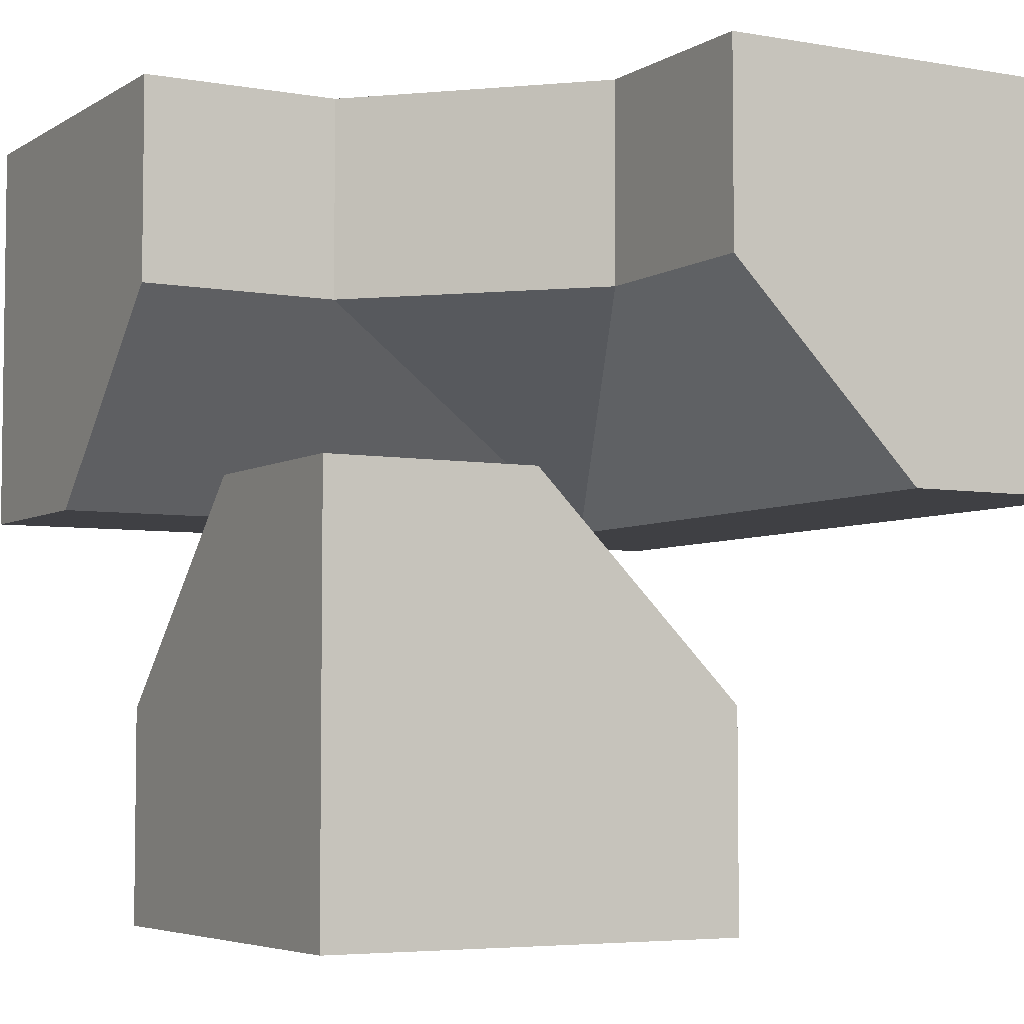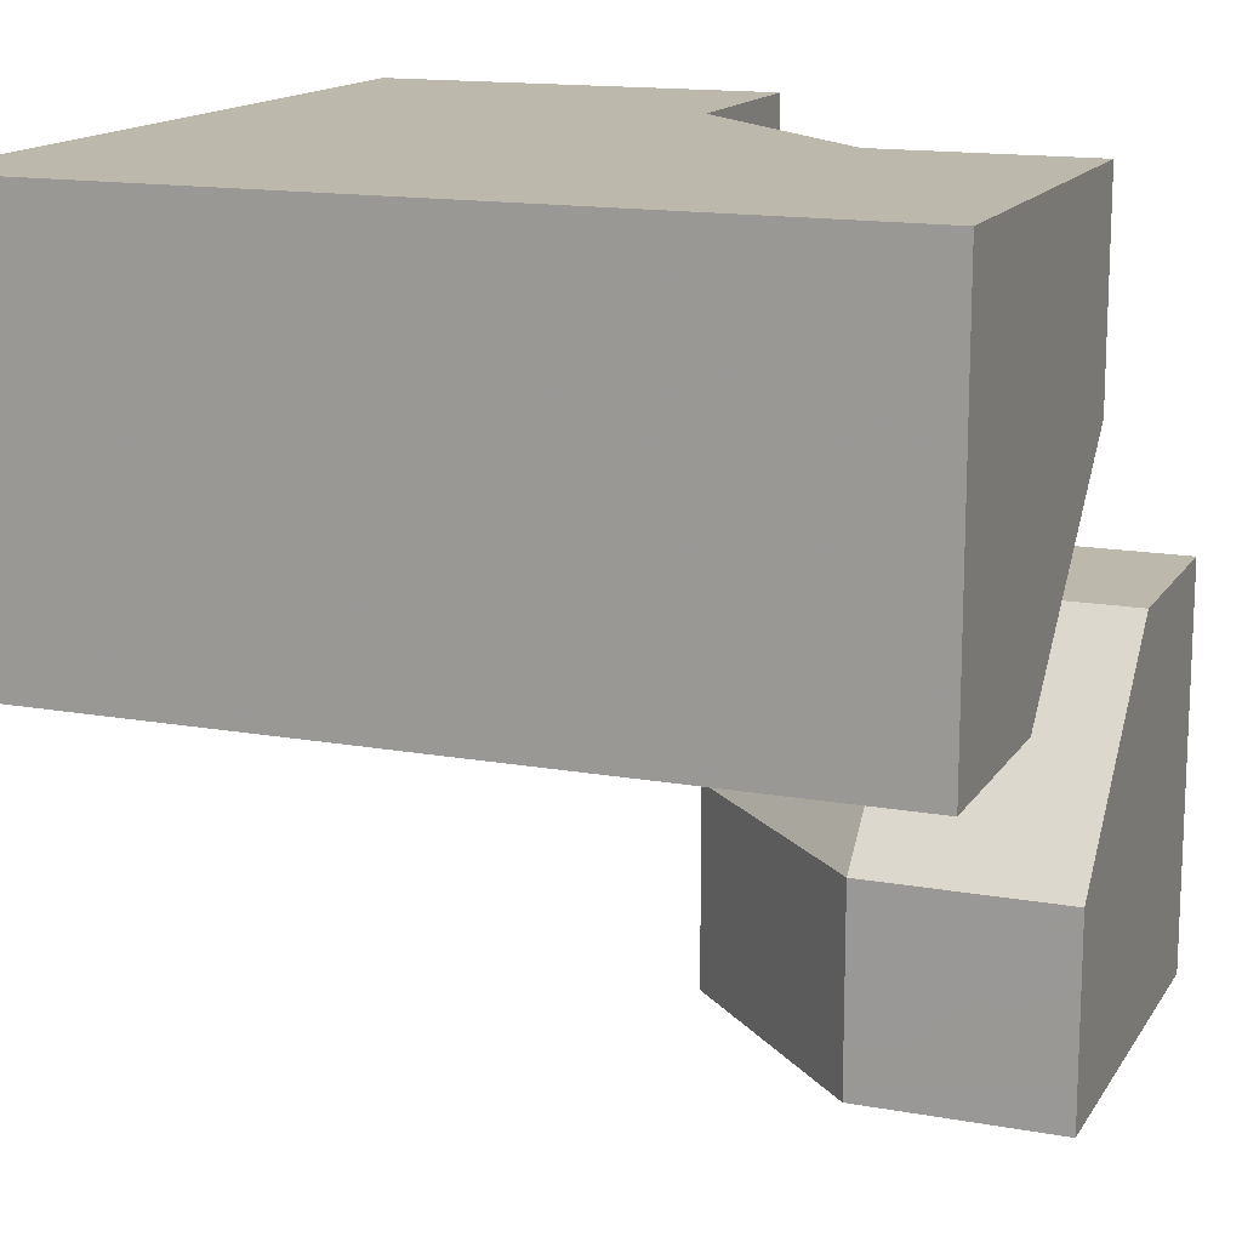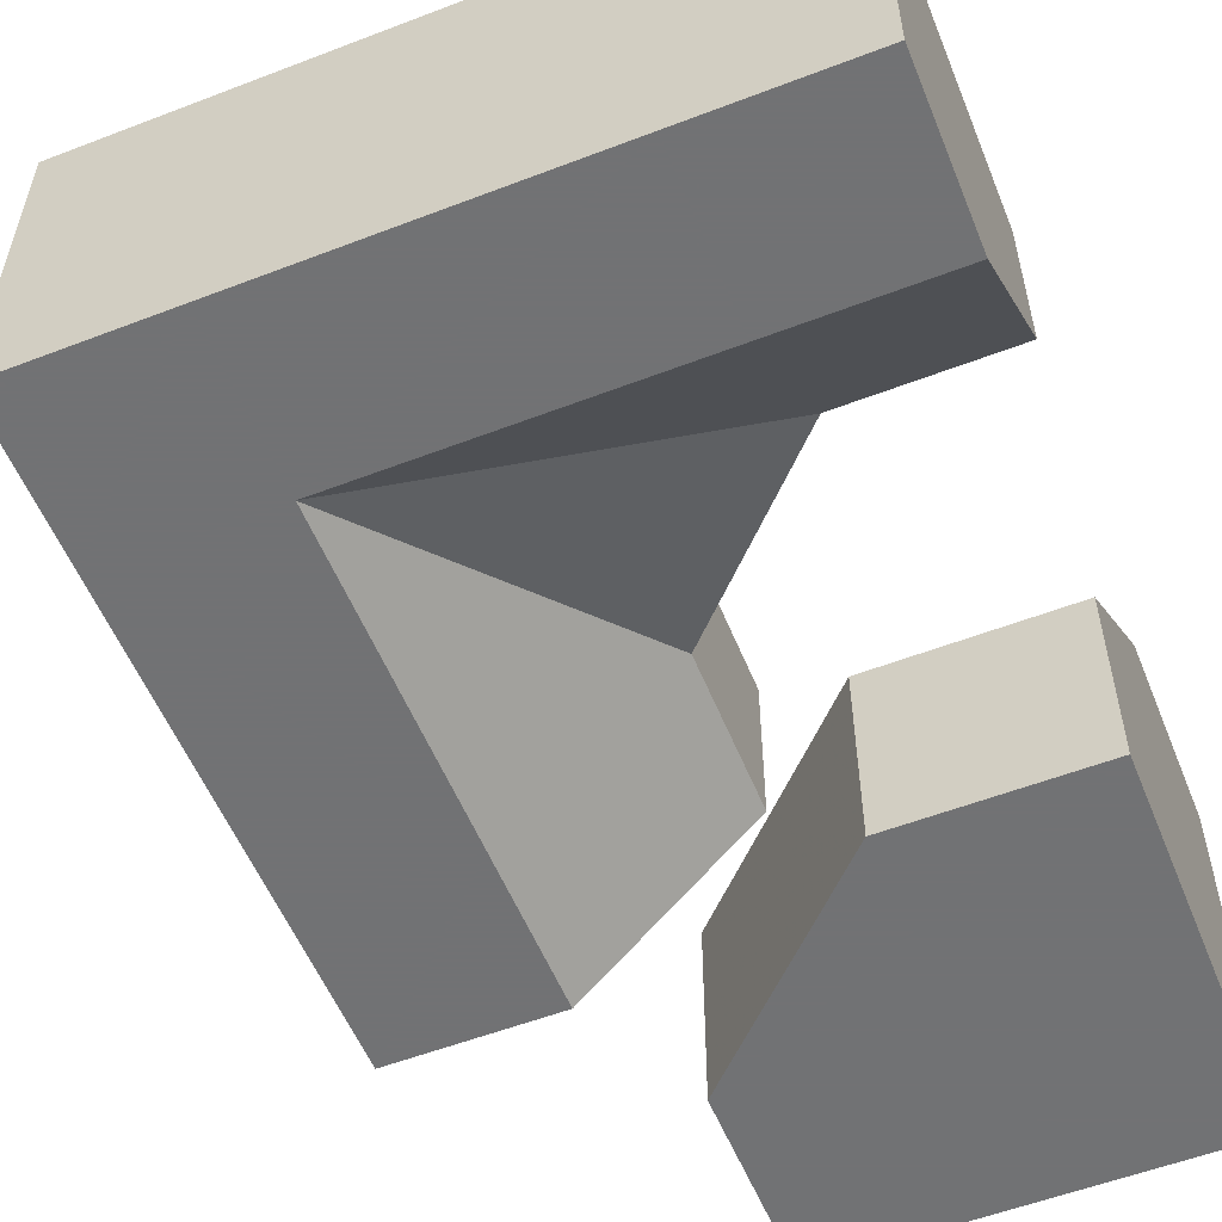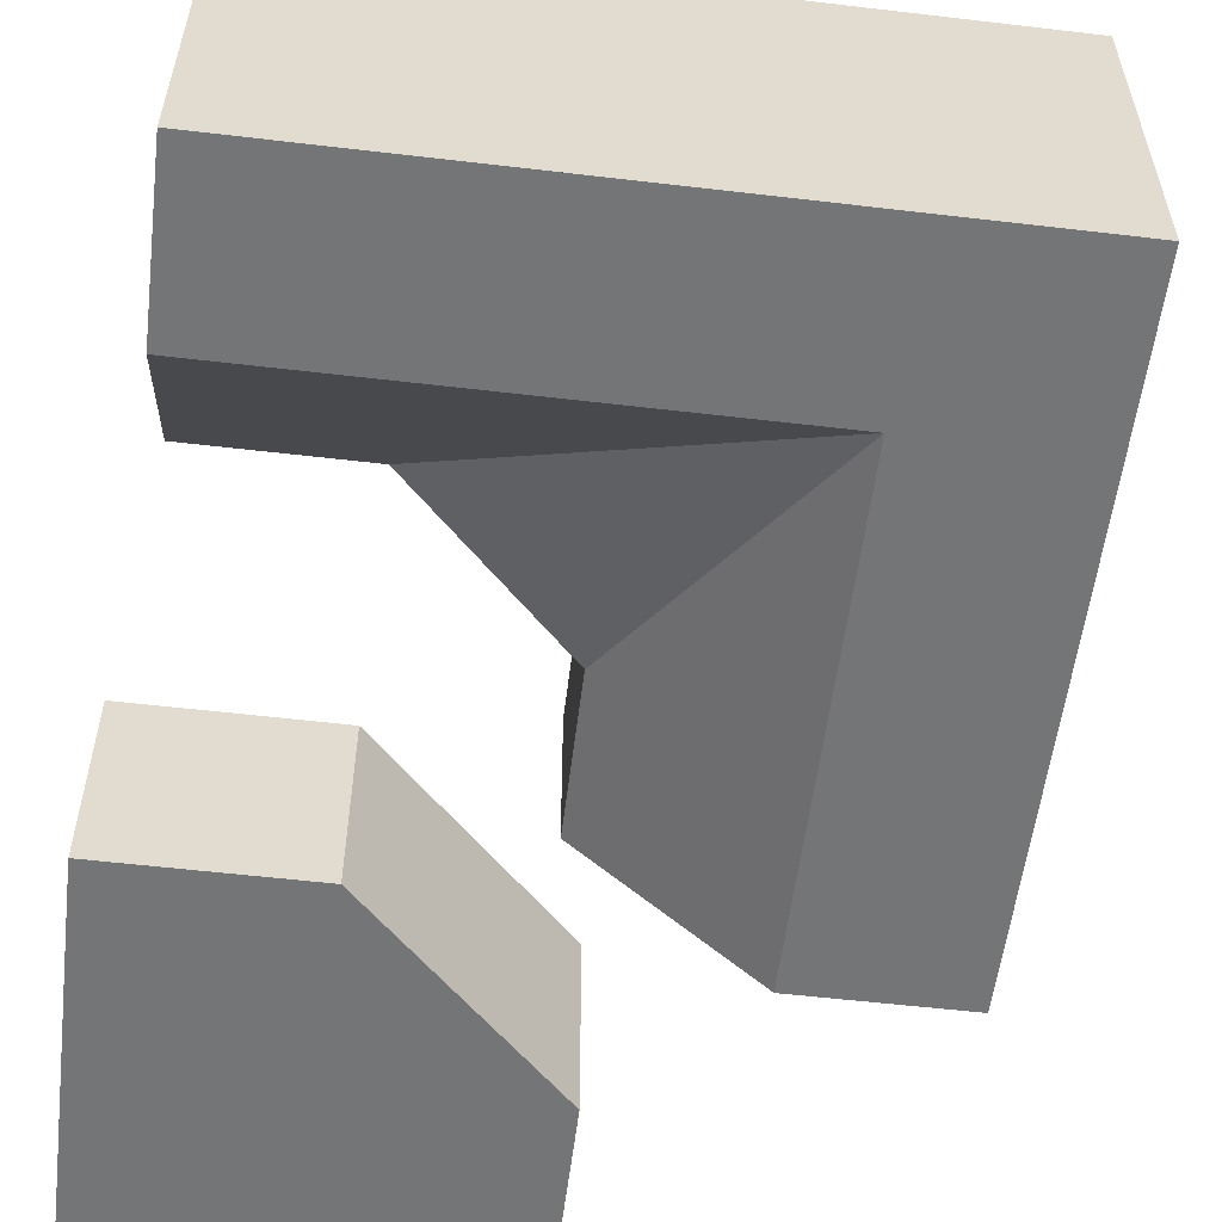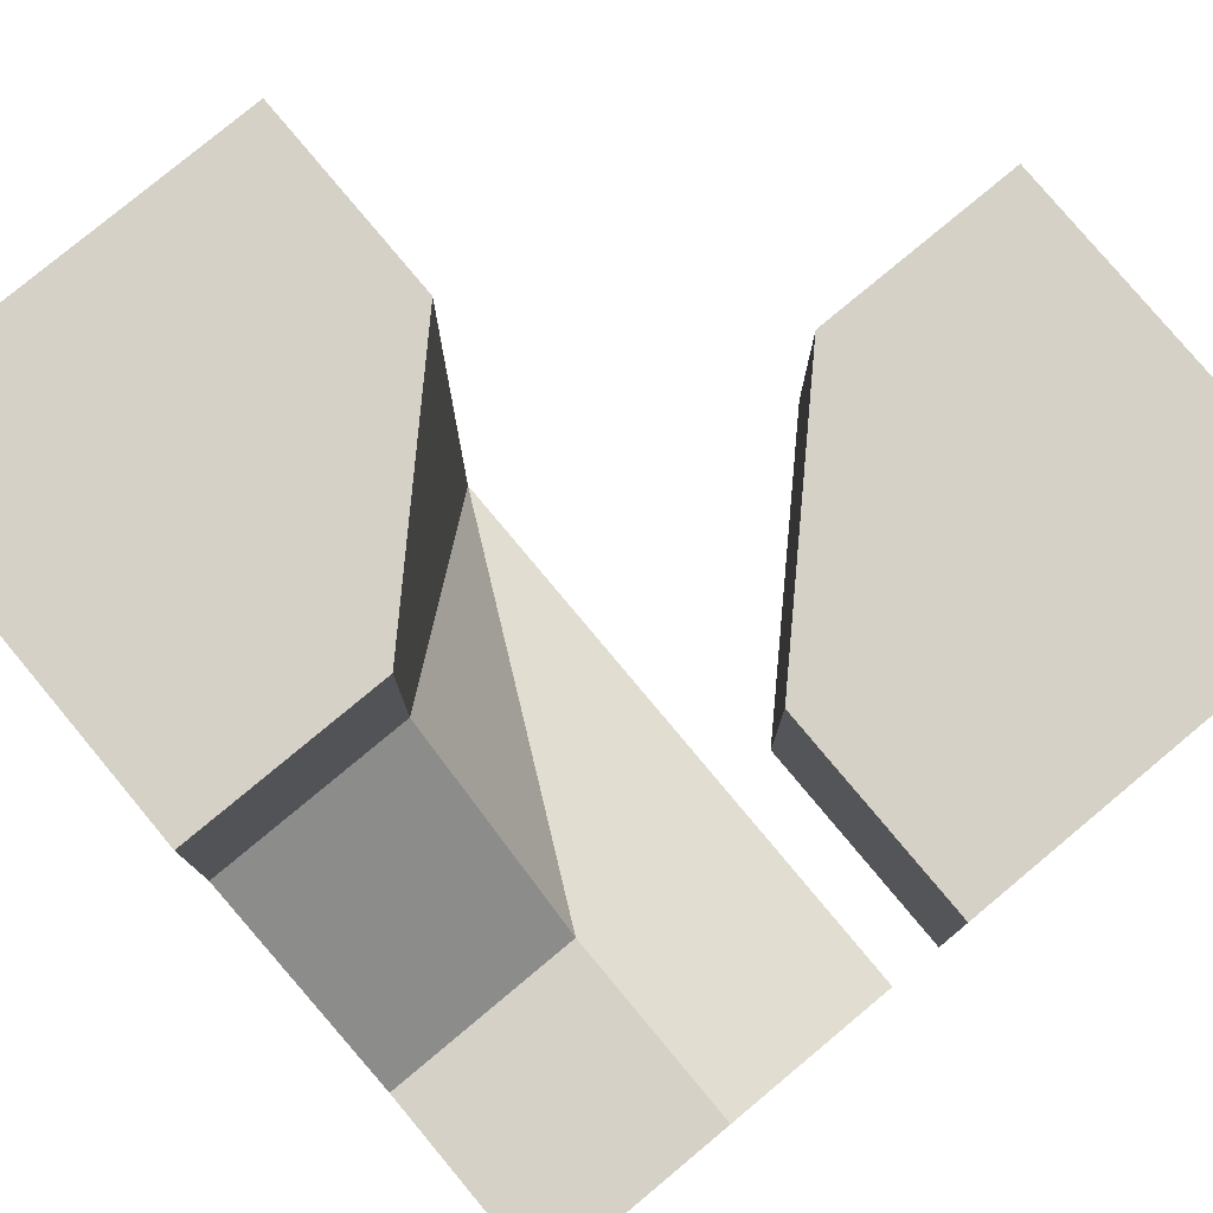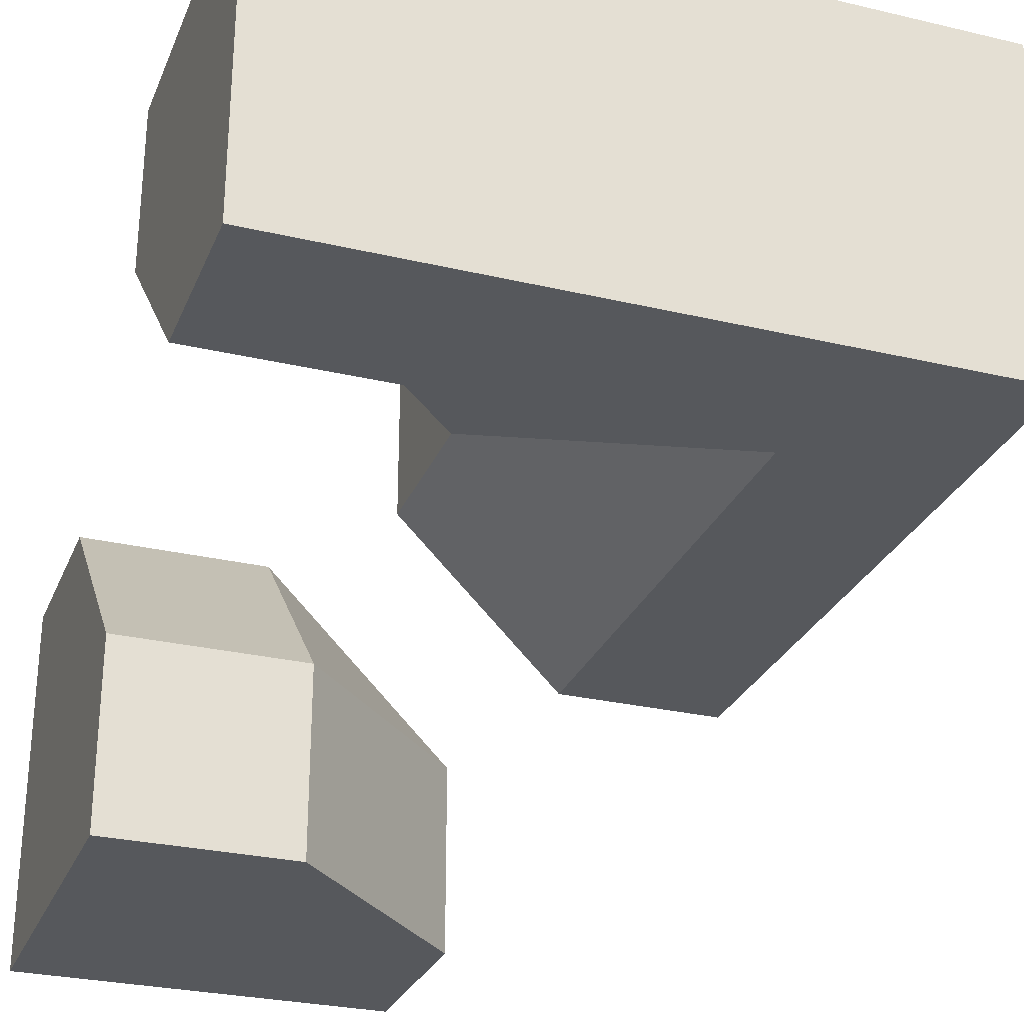
<metadata>
{"format":"obj","ext":"obj","renderer":"f3d","projection":"perspective","resolution":1024,"background":"white","views":[{"elev":-5.0,"azim":-29.4,"up":"+Y"},{"elev":14.8,"azim":-158.7,"up":"+Y"},{"elev":-55.6,"azim":-158.0,"up":"+Y"},{"elev":-56.4,"azim":83.0,"up":"+Y"},{"elev":78.8,"azim":-129.8,"up":"+Z"},{"elev":-28.3,"azim":70.4,"up":"+Y"}]}
</metadata>
<code>
g
v 0.25 0 -0.5
v 0.5 0 -0.5
v 0.5 0.5 -0.5
v -0.5 0.5 -0.5
v -0.5 0 -0.5
v -0.25 0 -0.5
v 0.5 0 0.25
v 0.5 0 0.5
v 0.5 0.5 0.5
v 0.5 0 -0.25
v 0 0.25 0.5
v 0 0.5 0.5
v 0.25 0 0.5
v -0.5 0.5 0
v -0.5 0.25 0
v -0.5 0.125 -0.125
v -0.5 0 -0.25
v 0 0.5 0.25
v -0.25 0.5 0
v -0.5 0 0.5
v -0.25 0 0.5
v -0.125 -0.125 0.5
v 0 -0.25 0.5
v 0 -0.5 0.5
v -0.5 -0.5 0.5
v -0.5 -0.5 0
v -0.5 -0.25 0
v -0.5 0 0.25
v -0.25 -0.5 0
v 0 -0.5 0.25
v 0.25 0 -0.25
v -0.25 0.25 0
v 0 0.25 0.25
v 0.25 0 0.25
v -0.25 0 -0.25
v 0 -0.25 0.25
v -0.25 0 0.25
v -0.25 -0.25 0
g tile_156
f 3 5 4
f 9 2 3
f 9 13 8
f 15 17 16
f 19 4 14
f 22 24 23
f 27 20 28
f 25 30 24
f 31 33 32
f 34 33 31
f 31 32 35
f 16 32 15
f 17 35 16
f 34 8 13
f 10 34 31
f 34 11 33
f 33 12 18
f 32 18 19
f 1 10 31
f 6 31 35
f 19 15 32
f 17 6 35
f 36 38 37
f 23 36 22
f 36 21 22
f 29 27 38
f 30 38 36
f 27 37 38
f 28 21 37
f 23 30 36
f 30 23 24
f 21 28 20
f 37 27 28
f 38 30 29
f 27 29 26
f 21 36 37
f 6 17 5
f 15 19 14
f 31 6 1
f 10 1 2
f 18 32 33
f 12 33 11
f 11 34 13
f 34 10 7
f 8 34 7
f 32 16 35
f 29 30 26
f 26 30 25
f 25 20 26
f 26 20 27
f 20 25 21
f 21 25 22
f 22 25 24
f 12 9 18
f 18 9 3
f 18 3 19
f 19 3 4
f 4 5 14
f 14 5 15
f 15 5 17
f 11 13 12
f 12 13 9
f 7 10 8
f 8 10 9
f 9 10 2
f 1 6 2
f 2 6 3
f 3 6 5

</code>
